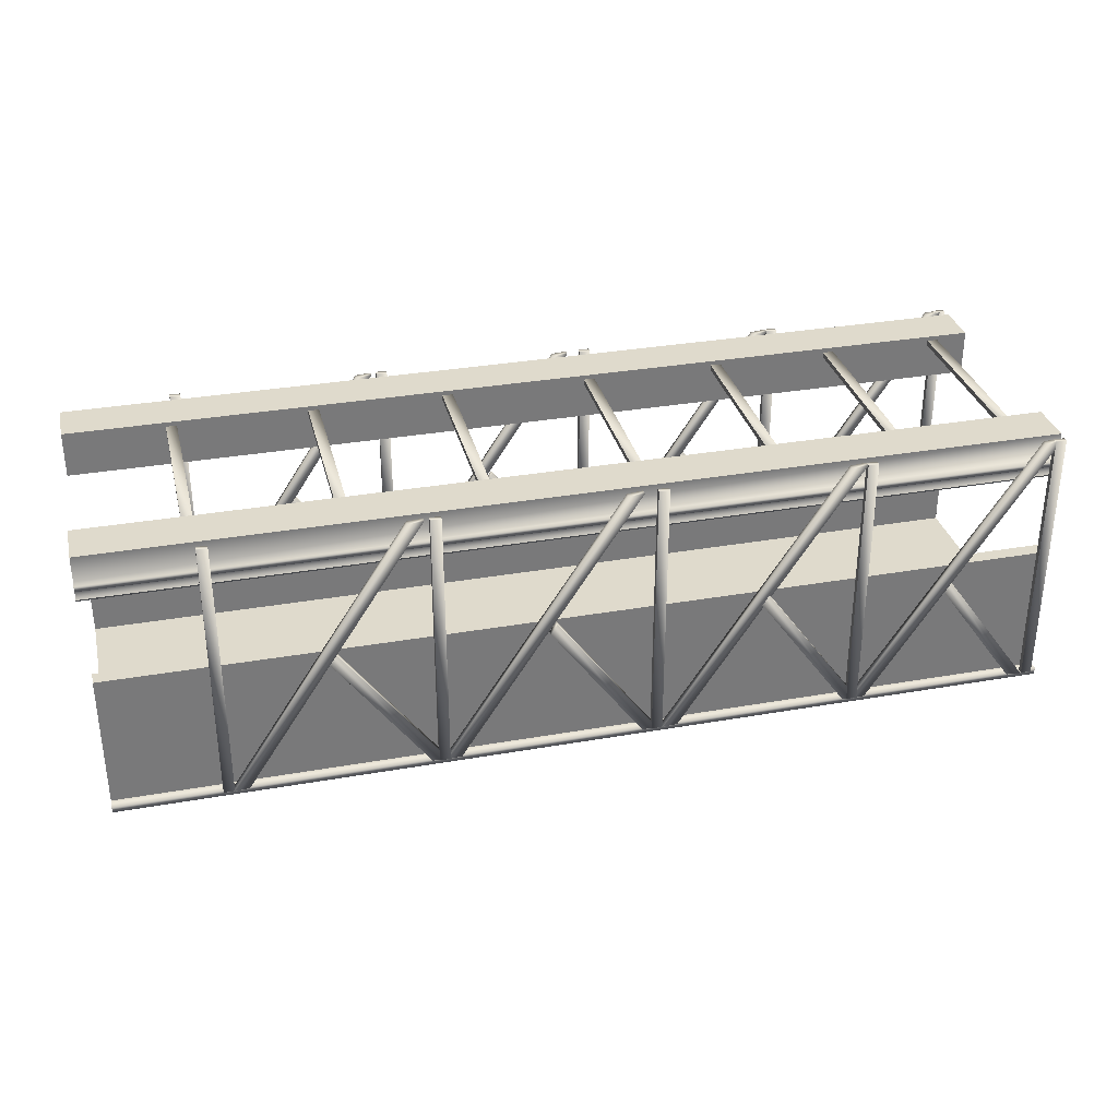
<metadata>
{"format":"obj","ext":"obj","renderer":"f3d","projection":"perspective","resolution":1024,"background":"white","views":[{"elev":32.4,"azim":166.1,"up":"+Y"}]}
</metadata>
<code>
v -122.8 0 -0.2454
v 122 0 0.3017
v -122.9 9.024 35.18
v 121.9 9.024 35.72
v 122 17.31 0.3017
v -122.8 17.31 -0.2454
v 121.9 17.31 31.96
v -122.9 17.31 31.41
v 121.9 46.51 31.96
v -122.9 46.51 31.41
v 121.9 46.51 35.72
v -122.9 46.51 35.18
v -122.9 46.51 35.18
v -122.9 17.31 35.18
v 121.9 46.51 35.72
v 121.9 17.31 35.72
v -122.9 46.51 31.41
v -122.9 17.31 31.41
v -122.9 46.51 35.18
v -122.9 17.31 35.18
v 121.9 46.51 35.72
v 121.9 17.31 35.72
v 121.9 46.51 31.96
v 121.9 17.31 31.96
v 121.9 46.51 31.96
v 121.9 17.31 31.96
v -122.9 46.51 31.41
v -122.9 17.31 31.41
v -122.9 9.024 37.55
v 121.9 9.024 38.1
v -122.9 10.85 37.55
v 121.9 10.85 38.1
v -122.9 10.85 35.18
v 121.9 10.85 35.72
v 122 0 0.3017
v 122 17.31 0.3017
v 121.9 9.024 35.72
v 121.9 17.31 31.96
v 121.9 10.85 35.72
v 121.9 17.31 35.72
v -122.8 17.31 -0.2454
v -122.8 0 -0.2454
v -122.9 17.31 31.41
v -122.9 9.024 35.18
v -122.9 17.31 35.18
v -122.9 10.85 35.18
v -122.9 9.024 35.18
v 121.9 9.024 35.72
v 121.9 9.024 38.1
v 121.9 9.024 35.72
v 121.9 10.85 38.1
v 121.9 10.85 35.72
v -122.9 10.85 37.55
v -122.9 10.85 35.18
v -122.9 9.024 37.55
v -122.9 9.024 35.18
v 121.9 10.85 35.72
v -122.9 10.85 35.18
v 122.1 9.024 -35.12
v -122.7 9.024 -35.67
v -122.8 17.31 -31.9
v 122.1 17.31 -31.36
v -122.8 46.51 -31.9
v 122.1 46.51 -31.36
v -122.7 46.51 -35.67
v 122.1 46.51 -35.12
v -122.7 17.31 -35.67
v -122.7 46.51 -35.67
v 122.1 17.31 -35.12
v 122.1 46.51 -35.12
v -122.8 17.31 -31.9
v -122.8 46.51 -31.9
v -122.7 17.31 -35.67
v -122.7 46.51 -35.67
v 122.1 17.31 -35.12
v 122.1 46.51 -35.12
v 122.1 17.31 -31.36
v 122.1 46.51 -31.36
v 122.1 17.31 -31.36
v 122.1 46.51 -31.36
v -122.8 17.31 -31.9
v -122.8 46.51 -31.9
v 122.1 9.024 -37.5
v -122.7 9.024 -38.04
v 122.1 10.85 -37.5
v -122.7 10.85 -38.04
v 122.1 10.85 -35.12
v -122.7 10.85 -35.67
v 122.1 17.31 -31.36
v 122.1 9.024 -35.12
v 122.1 17.31 -35.12
v 122.1 10.85 -35.12
v -122.7 9.024 -35.67
v -122.8 17.31 -31.9
v -122.7 10.85 -35.67
v -122.7 17.31 -35.67
v -122.7 9.024 -35.67
v 122.1 9.024 -35.12
v 122.1 9.024 -35.12
v 122.1 9.024 -37.5
v 122.1 10.85 -35.12
v 122.1 10.85 -37.5
v -122.7 10.85 -35.67
v -122.7 10.85 -38.04
v -122.7 9.024 -35.67
v -122.7 9.024 -38.04
v 122.1 10.85 -35.12
v -122.7 10.85 -35.67
v 122.7 81.87 36.02
v 122.8 81.87 24.03
v -121.3 81.87 35.47
v -121.2 81.87 23.48
v 122.8 69.89 24.03
v 122.7 69.89 36.02
v -121.2 69.89 23.48
v -121.3 69.89 35.47
v 122.8 81.87 24.03
v 122.8 69.89 24.03
v -121.2 81.87 23.48
v -121.2 69.89 23.48
v 122.7 73.83 36.02
v -121.3 73.83 35.47
v 122.7 71.31 37.71
v -121.3 71.31 37.17
v -121.3 71.31 37.17
v -121.3 69.89 35.47
v 122.7 71.31 37.71
v 122.7 69.89 36.02
v 122.7 69.89 36.02
v 122.7 73.83 36.02
v 122.7 71.31 37.71
v -121.3 73.83 35.47
v -121.3 69.89 35.47
v -121.3 71.31 37.17
v 122.7 75.26 36.02
v 122.7 81.87 36.02
v -121.3 75.26 35.47
v -121.3 81.87 35.47
v 122.7 75.26 38.11
v -121.3 75.26 37.57
v 122.7 73.83 38.11
v -121.3 73.83 37.57
v 122.7 69.89 36.02
v 122.8 69.89 24.03
v 122.7 73.83 36.02
v 122.8 81.87 24.03
v 122.7 75.26 36.02
v 122.7 81.87 36.02
v -121.2 69.89 23.48
v -121.3 69.89 35.47
v -121.2 81.87 23.48
v -121.3 73.83 35.47
v -121.3 81.87 35.47
v -121.3 75.26 35.47
v 122.7 73.83 38.11
v 122.7 73.83 36.02
v 122.7 75.26 38.11
v 122.7 75.26 36.02
v -121.3 75.26 37.57
v -121.3 75.26 35.47
v -121.3 73.83 37.57
v -121.3 73.83 35.47
v 122.9 81.87 -23.42
v 122.9 81.87 -35.41
v -121.1 81.87 -23.97
v -121.1 81.87 -35.96
v 122.9 69.89 -35.41
v 122.9 69.89 -23.42
v -121.1 69.89 -35.96
v -121.1 69.89 -23.97
v 122.9 69.89 -23.42
v 122.9 81.87 -23.42
v -121.1 69.89 -23.97
v -121.1 81.87 -23.97
v -121.1 73.83 -35.96
v 122.9 73.83 -35.41
v -121.1 71.31 -37.65
v 122.9 71.31 -37.11
v -121.1 69.89 -35.96
v -121.1 71.31 -37.65
v 122.9 69.89 -35.41
v 122.9 71.31 -37.11
v 122.9 71.31 -37.11
v 122.9 73.83 -35.41
v 122.9 69.89 -35.41
v -121.1 71.31 -37.65
v -121.1 69.89 -35.96
v -121.1 73.83 -35.96
v 122.9 81.87 -35.41
v 122.9 75.26 -35.41
v -121.1 81.87 -35.96
v -121.1 75.26 -35.96
v -121.1 75.26 -38.05
v 122.9 75.26 -37.5
v -121.1 73.83 -38.05
v 122.9 73.83 -37.5
v 122.9 69.89 -23.42
v 122.9 69.89 -35.41
v 122.9 81.87 -23.42
v 122.9 73.83 -35.41
v 122.9 81.87 -35.41
v 122.9 75.26 -35.41
v -121.1 69.89 -35.96
v -121.1 69.89 -23.97
v -121.1 73.83 -35.96
v -121.1 81.87 -23.97
v -121.1 75.26 -35.96
v -121.1 81.87 -35.96
v 122.9 73.83 -35.41
v 122.9 73.83 -37.5
v 122.9 75.26 -35.41
v 122.9 75.26 -37.5
v -121.1 75.26 -35.96
v -121.1 75.26 -38.05
v -121.1 73.83 -35.96
v -121.1 73.83 -38.05
v -64.24 81.43 39
v -64.24 81.43 37.48
v -68.3 81.71 38.99
v -68.29 81.71 37.47
v -17.93 10.92 39.1
v -21.98 11.2 39.09
v -17.92 10.92 37.58
v -21.98 11.2 37.57
v -115.6 81.43 38.88
v -115.6 81.43 37.36
v -119.7 81.71 38.88
v -119.7 81.71 37.35
v -69.3 10.92 38.99
v -73.35 11.2 38.98
v -69.3 10.92 37.47
v -73.35 11.2 37.46
v -7.592 81.43 39.13
v -7.589 81.43 37.6
v -11.65 81.71 39.12
v -11.64 81.71 37.6
v 38.72 10.92 39.23
v 34.67 11.2 39.22
v 38.73 10.92 37.71
v 34.67 11.2 37.7
v 45.94 81.43 39.25
v 45.94 81.43 37.72
v 41.88 81.71 39.24
v 41.89 81.71 37.71
v 92.25 10.92 39.35
v 88.2 11.2 39.34
v 92.26 10.92 37.83
v 88.2 11.2 37.82
v 64.51 47.35 37.76
v 64.51 47.35 39.29
v 66.26 44.68 37.77
v 66.26 44.68 39.29
v 38.14 10.92 39.23
v 42.19 11.2 39.24
v 38.14 10.92 37.71
v 42.2 11.2 37.71
v 9.782 47.35 37.64
v 9.779 47.35 39.16
v 11.53 44.68 37.65
v 11.53 44.68 39.17
v -16.59 10.92 39.11
v -12.54 11.2 39.11
v -16.59 10.92 37.58
v -12.53 11.2 37.59
v -44.98 47.35 37.52
v -44.99 47.35 39.04
v -43.24 44.68 37.52
v -43.24 44.68 39.05
v -71.36 10.92 38.98
v -67.31 11.2 38.99
v -71.36 10.92 37.46
v -67.3 11.2 37.47
v -94.62 43.36 37.41
v -94.63 43.36 38.93
v -92.87 40.69 37.41
v -92.88 40.69 38.94
v -118 10.92 38.88
v -113.9 11.2 38.89
v -118 10.92 37.36
v -113.9 11.2 37.37
v -64.07 81.43 -37.71
v -64.07 81.43 -39.23
v -68.13 81.71 -37.71
v -68.12 81.71 -39.24
v -17.75 10.92 -39.12
v -21.81 11.2 -39.13
v -17.75 10.92 -37.6
v -21.81 11.2 -37.61
v -115.4 81.43 -37.82
v -115.4 81.43 -39.34
v -119.5 81.71 -37.83
v -119.5 81.71 -39.35
v -69.12 10.92 -39.24
v -73.18 11.2 -39.25
v -69.13 10.92 -37.72
v -73.18 11.2 -37.73
v -7.421 81.43 -37.58
v -7.417 81.43 -39.1
v -11.48 81.71 -37.59
v -11.47 81.71 -39.11
v 38.9 10.92 -39
v 34.84 11.2 -39.01
v 38.89 10.92 -37.48
v 34.84 11.2 -37.48
v 46.11 81.43 -37.46
v 46.11 81.43 -38.98
v 42.05 81.71 -37.47
v 42.06 81.71 -38.99
v 92.43 10.92 -38.88
v 88.37 11.2 -38.89
v 92.43 10.92 -37.36
v 88.37 11.2 -37.37
v 64.68 47.35 -38.94
v 64.68 47.35 -37.42
v 66.43 44.68 -38.94
v 66.43 44.68 -37.41
v 38.31 10.92 -39
v 42.37 11.2 -38.99
v 38.31 10.92 -37.48
v 42.36 11.2 -37.47
v 9.954 47.35 -39.06
v 9.951 47.35 -37.54
v 11.7 44.68 -39.06
v 11.7 44.68 -37.54
v -16.42 10.92 -39.12
v -12.36 11.2 -39.11
v -16.42 10.92 -37.6
v -12.37 11.2 -37.59
v -44.81 47.35 -39.19
v -44.82 47.35 -37.66
v -43.06 44.68 -39.18
v -43.07 44.68 -37.66
v -71.19 10.92 -39.24
v -67.13 11.2 -39.23
v -71.19 10.92 -37.72
v -67.13 11.2 -37.71
v -94.45 43.36 -39.3
v -94.46 43.36 -37.77
v -92.7 40.69 -39.29
v -92.71 40.69 -37.77
v -117.8 10.92 -39.35
v -113.8 11.2 -39.34
v -117.8 10.92 -37.83
v -113.8 11.2 -37.82
v -68.38 81.74 37.64
v -71.19 81.74 37.63
v -68.39 81.74 39.02
v -71.19 81.74 39.01
v -68.38 11.08 37.64
v -68.38 81.74 37.64
v -68.39 11.08 39.02
v -68.39 81.74 39.02
v -71.19 11.08 37.63
v -68.38 11.08 37.64
v -71.19 11.08 39.01
v -68.39 11.08 39.02
v -71.19 81.74 37.63
v -71.19 11.08 37.63
v -71.19 81.74 39.01
v -71.19 11.08 39.01
v -15.13 81.74 37.76
v -17.93 81.74 37.75
v -15.13 81.74 39.14
v -17.93 81.74 39.13
v -15.13 11.08 37.76
v -15.13 81.74 37.76
v -15.13 11.08 39.14
v -15.13 81.74 39.14
v -17.93 11.08 37.75
v -15.13 11.08 37.76
v -17.93 11.08 39.13
v -15.13 11.08 39.14
v -17.93 81.74 37.75
v -17.93 11.08 37.75
v -17.93 81.74 39.13
v -17.93 11.08 39.13
v 40.45 81.74 37.88
v 37.65 81.74 37.88
v 40.45 81.74 39.26
v 37.65 81.74 39.25
v 40.45 11.08 37.88
v 40.45 81.74 37.88
v 40.45 11.08 39.26
v 40.45 81.74 39.26
v 37.65 11.08 37.88
v 40.45 11.08 37.88
v 37.65 11.08 39.25
v 40.45 11.08 39.26
v 37.65 81.74 37.88
v 37.65 11.08 37.88
v 37.65 81.74 39.25
v 37.65 11.08 39.25
v 94.7 81.74 38
v 91.9 81.74 38
v 94.7 81.74 39.38
v 91.9 81.74 39.37
v 94.7 11.08 38
v 94.7 81.74 38
v 94.7 11.08 39.38
v 94.7 81.74 39.38
v 91.9 11.08 38
v 94.7 11.08 38
v 91.9 11.08 39.37
v 94.7 11.08 39.38
v 91.9 81.74 38
v 91.9 11.08 38
v 91.9 81.74 39.37
v 91.9 11.08 39.37
v -118.2 81.74 37.53
v -121 81.74 37.52
v -118.2 81.74 38.91
v -121 81.74 38.9
v -118.2 11.08 37.53
v -118.2 81.74 37.53
v -118.2 11.08 38.91
v -118.2 81.74 38.91
v -121 11.08 37.52
v -118.2 11.08 37.53
v -121 11.08 38.9
v -118.2 11.08 38.91
v -121 81.74 37.52
v -121 11.08 37.52
v -121 81.74 38.9
v -121 11.08 38.9
v -110 79.32 -28.52
v -112.8 79.32 -28.52
v -110 80.7 -28.52
v -112.8 80.7 -28.52
v -110.2 79.32 31.06
v -110 79.32 -28.52
v -110.2 80.7 31.06
v -110 80.7 -28.52
v -113 79.32 31.06
v -110.2 79.32 31.06
v -113 80.7 31.06
v -110.2 80.7 31.06
v -112.8 79.32 -28.52
v -113 79.32 31.06
v -112.8 80.7 -28.52
v -113 80.7 31.06
v -79.69 79.32 -28.45
v -82.49 79.32 -28.46
v -79.69 80.7 -28.45
v -82.49 80.7 -28.46
v -79.82 79.32 31.13
v -79.69 79.32 -28.45
v -79.82 80.7 31.13
v -79.69 80.7 -28.45
v -82.63 79.32 31.13
v -79.82 79.32 31.13
v -82.63 80.7 31.13
v -79.82 80.7 31.13
v -82.49 79.32 -28.46
v -82.63 79.32 31.13
v -82.49 80.7 -28.46
v -82.63 80.7 31.13
v -47.68 79.32 -28.38
v -50.47 79.32 -28.39
v -47.68 80.7 -28.38
v -50.47 80.7 -28.39
v -47.81 79.32 31.2
v -47.68 79.32 -28.38
v -47.81 80.7 31.2
v -47.68 80.7 -28.38
v -50.61 79.32 31.2
v -47.81 79.32 31.2
v -50.61 80.7 31.2
v -47.81 80.7 31.2
v -50.47 79.32 -28.39
v -50.61 79.32 31.2
v -50.47 80.7 -28.39
v -50.61 80.7 31.2
v -12.59 79.32 -28.3
v -15.39 79.32 -28.31
v -12.59 80.7 -28.3
v -15.39 80.7 -28.31
v -12.73 79.32 31.28
v -12.59 79.32 -28.3
v -12.73 80.7 31.28
v -12.59 80.7 -28.3
v -15.53 79.32 31.28
v -12.73 79.32 31.28
v -15.53 80.7 31.28
v -12.73 80.7 31.28
v -15.39 79.32 -28.31
v -15.53 79.32 31.28
v -15.39 80.7 -28.31
v -15.53 80.7 31.28
v 25.6 79.32 -28.21
v 22.8 79.32 -28.22
v 25.6 80.7 -28.21
v 22.8 80.7 -28.22
v 25.46 79.32 31.37
v 25.6 79.32 -28.21
v 25.46 80.7 31.37
v 25.6 80.7 -28.21
v 22.66 79.32 31.36
v 25.46 79.32 31.37
v 22.66 80.7 31.36
v 25.46 80.7 31.37
v 22.8 79.32 -28.22
v 22.66 79.32 31.36
v 22.8 80.7 -28.22
v 22.66 80.7 31.36
v 60.75 79.32 -28.14
v 57.95 79.32 -28.14
v 60.75 80.7 -28.14
v 57.95 80.7 -28.14
v 60.61 79.32 31.45
v 60.75 79.32 -28.14
v 60.61 80.7 31.45
v 60.75 80.7 -28.14
v 57.81 79.32 31.44
v 60.61 79.32 31.45
v 57.81 80.7 31.44
v 60.61 80.7 31.45
v 57.95 79.32 -28.14
v 57.81 79.32 31.44
v 57.95 80.7 -28.14
v 57.81 80.7 31.44
v 96.98 79.32 -28.06
v 94.18 79.32 -28.06
v 96.98 80.7 -28.06
v 94.18 80.7 -28.06
v 96.85 79.32 31.53
v 96.98 79.32 -28.06
v 96.85 80.7 31.53
v 96.98 80.7 -28.06
v 94.05 79.32 31.52
v 96.85 79.32 31.53
v 94.05 80.7 31.52
v 96.85 80.7 31.53
v 94.18 79.32 -28.06
v 94.05 79.32 31.52
v 94.18 80.7 -28.06
v 94.05 80.7 31.52
v -71.02 81.74 -37.89
v -68.21 81.74 -37.89
v -71.01 81.74 -39.27
v -68.21 81.74 -39.26
v -68.21 81.74 -37.89
v -68.21 11.08 -37.89
v -68.21 81.74 -39.26
v -68.21 11.08 -39.26
v -68.21 11.08 -37.89
v -71.02 11.08 -37.89
v -68.21 11.08 -39.26
v -71.01 11.08 -39.27
v -71.02 11.08 -37.89
v -71.02 81.74 -37.89
v -71.01 11.08 -39.27
v -71.01 81.74 -39.27
v -17.76 81.74 -37.77
v -14.96 81.74 -37.77
v -17.76 81.74 -39.15
v -14.96 81.74 -39.14
v -14.96 81.74 -37.77
v -14.96 11.08 -37.77
v -14.96 81.74 -39.14
v -14.96 11.08 -39.14
v -14.96 11.08 -37.77
v -17.76 11.08 -37.77
v -14.96 11.08 -39.14
v -17.76 11.08 -39.15
v -17.76 11.08 -37.77
v -17.76 81.74 -37.77
v -17.76 11.08 -39.15
v -17.76 81.74 -39.15
v 37.82 81.74 -37.65
v 40.62 81.74 -37.64
v 37.83 81.74 -39.03
v 40.63 81.74 -39.02
v 40.62 81.74 -37.64
v 40.62 11.08 -37.64
v 40.63 81.74 -39.02
v 40.63 11.08 -39.02
v 40.62 11.08 -37.64
v 37.82 11.08 -37.65
v 40.63 11.08 -39.02
v 37.83 11.08 -39.03
v 37.82 11.08 -37.65
v 37.82 81.74 -37.65
v 37.83 11.08 -39.03
v 37.83 81.74 -39.03
v 92.07 81.74 -37.53
v 94.87 81.74 -37.52
v 92.07 81.74 -38.91
v 94.88 81.74 -38.9
v 94.87 81.74 -37.52
v 94.87 11.08 -37.52
v 94.88 81.74 -38.9
v 94.88 11.08 -38.9
v 94.87 11.08 -37.52
v 92.07 11.08 -37.53
v 94.88 11.08 -38.9
v 92.07 11.08 -38.91
v 92.07 11.08 -37.53
v 92.07 81.74 -37.53
v 92.07 11.08 -38.91
v 92.07 81.74 -38.91
v -120.8 81.74 -38
v -118 81.74 -38
v -120.8 81.74 -39.38
v -118 81.74 -39.37
v -118 81.74 -38
v -118 11.08 -38
v -118 81.74 -39.37
v -118 11.08 -39.37
v -118 11.08 -38
v -120.8 11.08 -38
v -118 11.08 -39.37
v -120.8 11.08 -39.38
v -120.8 11.08 -38
v -120.8 81.74 -38
v -120.8 11.08 -39.38
v -120.8 81.74 -39.38
g industrial2
f 1 2 3
f 2 4 3
f 5 6 7
f 6 8 7
f 9 10 11
f 10 12 11
f 13 14 15
f 14 16 15
f 17 18 19
f 18 20 19
f 21 22 23
f 22 24 23
f 25 26 27
f 26 28 27
f 29 30 31
f 30 32 31
f 33 34 14
f 34 16 14
f 35 36 37
f 36 38 37
f 37 38 39
f 38 40 39
f 41 42 43
f 42 44 43
f 43 44 45
f 44 46 45
f 29 47 30
f 47 48 30
f 49 50 51
f 50 52 51
f 53 54 55
f 54 56 55
f 32 57 31
f 57 58 31
f 2 1 59
f 1 60 59
f 6 5 61
f 5 62 61
f 63 64 65
f 64 66 65
f 67 68 69
f 68 70 69
f 71 72 73
f 72 74 73
f 75 76 77
f 76 78 77
f 79 80 81
f 80 82 81
f 83 84 85
f 84 86 85
f 87 88 69
f 88 67 69
f 36 35 89
f 35 90 89
f 89 90 91
f 90 92 91
f 42 41 93
f 41 94 93
f 93 94 95
f 94 96 95
f 97 84 98
f 84 83 98
f 99 100 101
f 100 102 101
f 103 104 105
f 104 106 105
f 107 85 108
f 85 86 108
f 109 110 111
f 110 112 111
f 113 114 115
f 114 116 115
f 117 118 119
f 118 120 119
f 121 122 123
f 122 124 123
f 125 126 127
f 126 128 127
f 129 130 131
f 132 133 134
f 135 136 137
f 136 138 137
f 139 140 141
f 140 142 141
f 143 144 145
f 144 146 145
f 145 146 147
f 146 148 147
f 149 150 151
f 150 152 151
f 151 152 153
f 152 154 153
f 142 122 141
f 122 121 141
f 155 156 157
f 156 158 157
f 159 160 161
f 160 162 161
f 139 135 140
f 135 137 140
f 163 164 165
f 164 166 165
f 167 168 169
f 168 170 169
f 171 172 173
f 172 174 173
f 175 176 177
f 176 178 177
f 179 180 181
f 180 182 181
f 183 184 185
f 186 187 188
f 189 190 191
f 190 192 191
f 193 194 195
f 194 196 195
f 197 198 199
f 198 200 199
f 199 200 201
f 200 202 201
f 203 204 205
f 204 206 205
f 205 206 207
f 206 208 207
f 175 195 176
f 195 196 176
f 209 210 211
f 210 212 211
f 213 214 215
f 214 216 215
f 190 194 192
f 194 193 192
f 217 218 219
f 218 220 219
f 221 217 222
f 217 219 222
f 223 221 224
f 221 222 224
f 218 223 220
f 223 224 220
f 221 223 217
f 223 218 217
f 224 222 220
f 222 219 220
f 225 226 227
f 226 228 227
f 229 225 230
f 225 227 230
f 231 229 232
f 229 230 232
f 226 231 228
f 231 232 228
f 229 231 225
f 231 226 225
f 232 230 228
f 230 227 228
f 233 234 235
f 234 236 235
f 237 233 238
f 233 235 238
f 239 237 240
f 237 238 240
f 234 239 236
f 239 240 236
f 237 239 233
f 239 234 233
f 240 238 236
f 238 235 236
f 241 242 243
f 242 244 243
f 245 241 246
f 241 243 246
f 247 245 248
f 245 246 248
f 242 247 244
f 247 248 244
f 245 247 241
f 247 242 241
f 248 246 244
f 246 243 244
f 249 250 251
f 250 252 251
f 250 253 252
f 253 254 252
f 253 255 254
f 255 256 254
f 255 249 256
f 249 251 256
f 255 253 249
f 253 250 249
f 254 256 252
f 256 251 252
f 257 258 259
f 258 260 259
f 258 261 260
f 261 262 260
f 261 263 262
f 263 264 262
f 263 257 264
f 257 259 264
f 263 261 257
f 261 258 257
f 262 264 260
f 264 259 260
f 265 266 267
f 266 268 267
f 266 269 268
f 269 270 268
f 269 271 270
f 271 272 270
f 271 265 272
f 265 267 272
f 271 269 265
f 269 266 265
f 270 272 268
f 272 267 268
f 273 274 275
f 274 276 275
f 274 277 276
f 277 278 276
f 277 279 278
f 279 280 278
f 279 273 280
f 273 275 280
f 279 277 273
f 277 274 273
f 278 280 276
f 280 275 276
f 281 282 283
f 282 284 283
f 282 285 284
f 285 286 284
f 285 287 286
f 287 288 286
f 287 281 288
f 281 283 288
f 287 285 281
f 285 282 281
f 286 288 284
f 288 283 284
f 289 290 291
f 290 292 291
f 290 293 292
f 293 294 292
f 293 295 294
f 295 296 294
f 295 289 296
f 289 291 296
f 295 293 289
f 293 290 289
f 294 296 292
f 296 291 292
f 297 298 299
f 298 300 299
f 298 301 300
f 301 302 300
f 301 303 302
f 303 304 302
f 303 297 304
f 297 299 304
f 303 301 297
f 301 298 297
f 302 304 300
f 304 299 300
f 305 306 307
f 306 308 307
f 306 309 308
f 309 310 308
f 309 311 310
f 311 312 310
f 311 305 312
f 305 307 312
f 311 309 305
f 309 306 305
f 310 312 308
f 312 307 308
f 313 314 315
f 314 316 315
f 317 313 318
f 313 315 318
f 319 317 320
f 317 318 320
f 314 319 316
f 319 320 316
f 317 319 313
f 319 314 313
f 320 318 316
f 318 315 316
f 321 322 323
f 322 324 323
f 325 321 326
f 321 323 326
f 327 325 328
f 325 326 328
f 322 327 324
f 327 328 324
f 325 327 321
f 327 322 321
f 328 326 324
f 326 323 324
f 329 330 331
f 330 332 331
f 333 329 334
f 329 331 334
f 335 333 336
f 333 334 336
f 330 335 332
f 335 336 332
f 333 335 329
f 335 330 329
f 336 334 332
f 334 331 332
f 337 338 339
f 338 340 339
f 341 337 342
f 337 339 342
f 343 341 344
f 341 342 344
f 338 343 340
f 343 344 340
f 341 343 337
f 343 338 337
f 344 342 340
f 342 339 340
f 345 346 347
f 346 348 347
f 349 350 351
f 350 352 351
f 353 354 355
f 354 356 355
f 357 358 359
f 358 360 359
f 354 353 345
f 353 346 345
f 355 356 348
f 356 347 348
f 361 362 363
f 362 364 363
f 365 366 367
f 366 368 367
f 369 370 371
f 370 372 371
f 373 374 375
f 374 376 375
f 370 369 361
f 369 362 361
f 371 372 364
f 372 363 364
f 377 378 379
f 378 380 379
f 381 382 383
f 382 384 383
f 385 386 387
f 386 388 387
f 389 390 391
f 390 392 391
f 386 385 377
f 385 378 377
f 387 388 380
f 388 379 380
f 393 394 395
f 394 396 395
f 397 398 399
f 398 400 399
f 401 402 403
f 402 404 403
f 405 406 407
f 406 408 407
f 402 401 393
f 401 394 393
f 403 404 396
f 404 395 396
f 409 410 411
f 410 412 411
f 413 414 415
f 414 416 415
f 417 418 419
f 418 420 419
f 421 422 423
f 422 424 423
f 418 417 409
f 417 410 409
f 419 420 412
f 420 411 412
f 425 426 427
f 426 428 427
f 429 430 431
f 430 432 431
f 433 434 435
f 434 436 435
f 437 438 439
f 438 440 439
f 434 433 425
f 433 426 425
f 435 436 428
f 436 427 428
f 441 442 443
f 442 444 443
f 445 446 447
f 446 448 447
f 449 450 451
f 450 452 451
f 453 454 455
f 454 456 455
f 450 449 441
f 449 442 441
f 451 452 444
f 452 443 444
f 457 458 459
f 458 460 459
f 461 462 463
f 462 464 463
f 465 466 467
f 466 468 467
f 469 470 471
f 470 472 471
f 466 465 457
f 465 458 457
f 467 468 460
f 468 459 460
f 473 474 475
f 474 476 475
f 477 478 479
f 478 480 479
f 481 482 483
f 482 484 483
f 485 486 487
f 486 488 487
f 482 481 473
f 481 474 473
f 483 484 476
f 484 475 476
f 489 490 491
f 490 492 491
f 493 494 495
f 494 496 495
f 497 498 499
f 498 500 499
f 501 502 503
f 502 504 503
f 498 497 489
f 497 490 489
f 499 500 492
f 500 491 492
f 505 506 507
f 506 508 507
f 509 510 511
f 510 512 511
f 513 514 515
f 514 516 515
f 517 518 519
f 518 520 519
f 514 513 505
f 513 506 505
f 515 516 508
f 516 507 508
f 521 522 523
f 522 524 523
f 525 526 527
f 526 528 527
f 529 530 531
f 530 532 531
f 533 534 535
f 534 536 535
f 530 529 521
f 529 522 521
f 531 532 524
f 532 523 524
f 537 538 539
f 538 540 539
f 541 542 543
f 542 544 543
f 545 546 547
f 546 548 547
f 549 550 551
f 550 552 551
f 546 545 537
f 545 538 537
f 547 548 540
f 548 539 540
f 553 554 555
f 554 556 555
f 557 558 559
f 558 560 559
f 561 562 563
f 562 564 563
f 565 566 567
f 566 568 567
f 562 561 553
f 561 554 553
f 563 564 556
f 564 555 556
f 569 570 571
f 570 572 571
f 573 574 575
f 574 576 575
f 577 578 579
f 578 580 579
f 581 582 583
f 582 584 583
f 578 577 569
f 577 570 569
f 579 580 572
f 580 571 572
f 585 586 587
f 586 588 587
f 589 590 591
f 590 592 591
f 593 594 595
f 594 596 595
f 597 598 599
f 598 600 599
f 594 593 585
f 593 586 585
f 595 596 588
f 596 587 588
f 601 602 603
f 602 604 603
f 605 606 607
f 606 608 607
f 609 610 611
f 610 612 611
f 613 614 615
f 614 616 615
f 610 609 601
f 609 602 601
f 611 612 604
f 612 603 604

</code>
